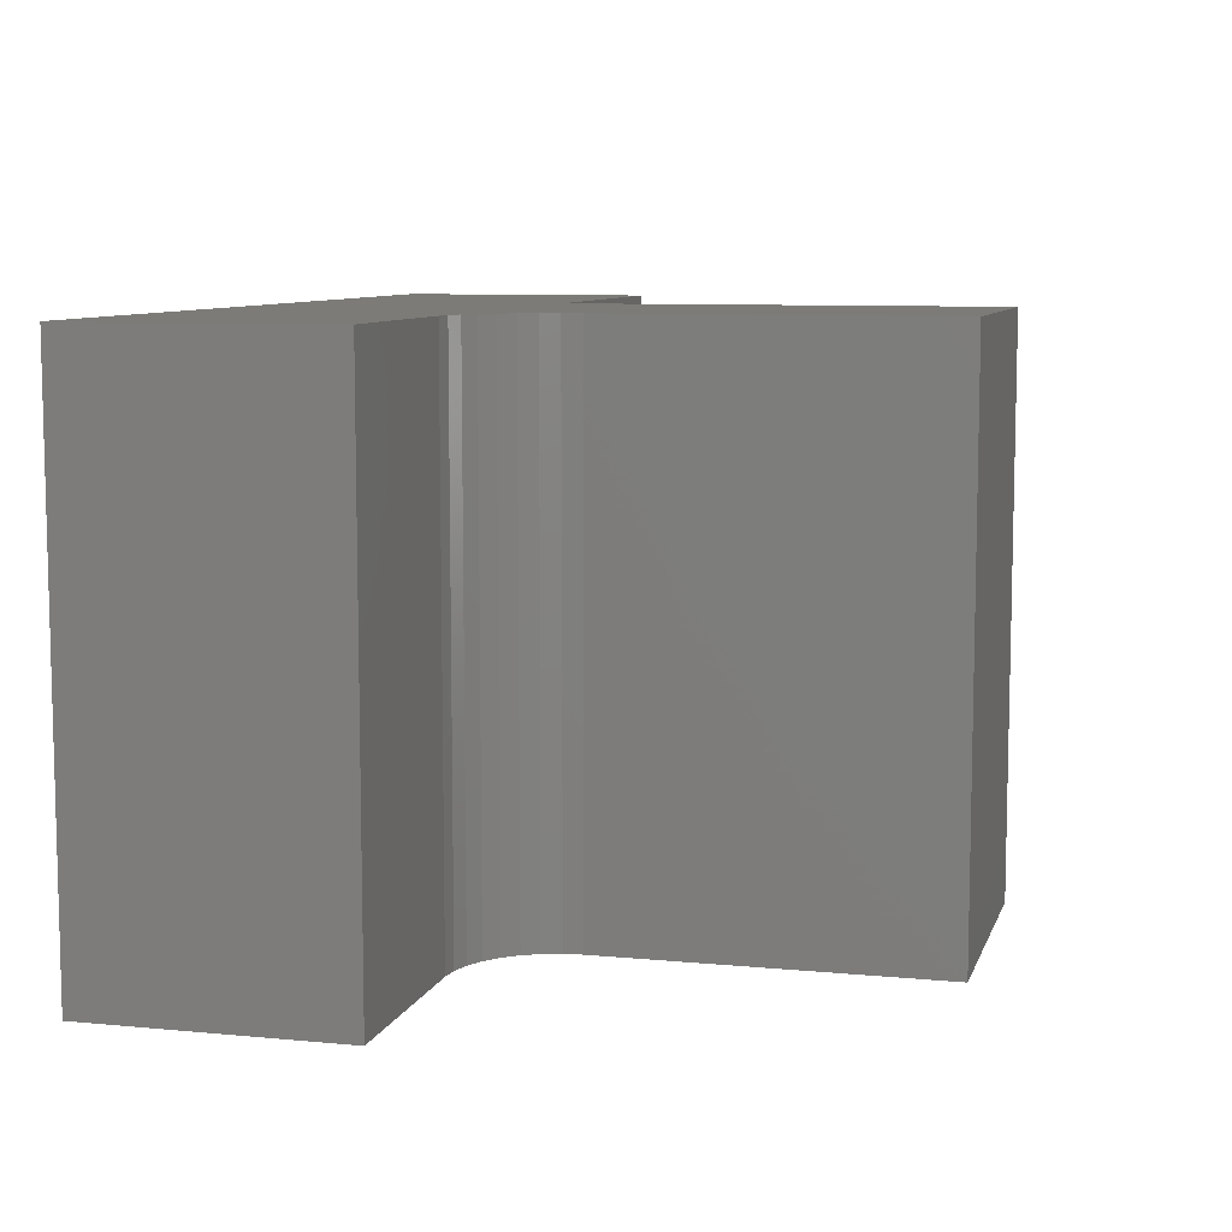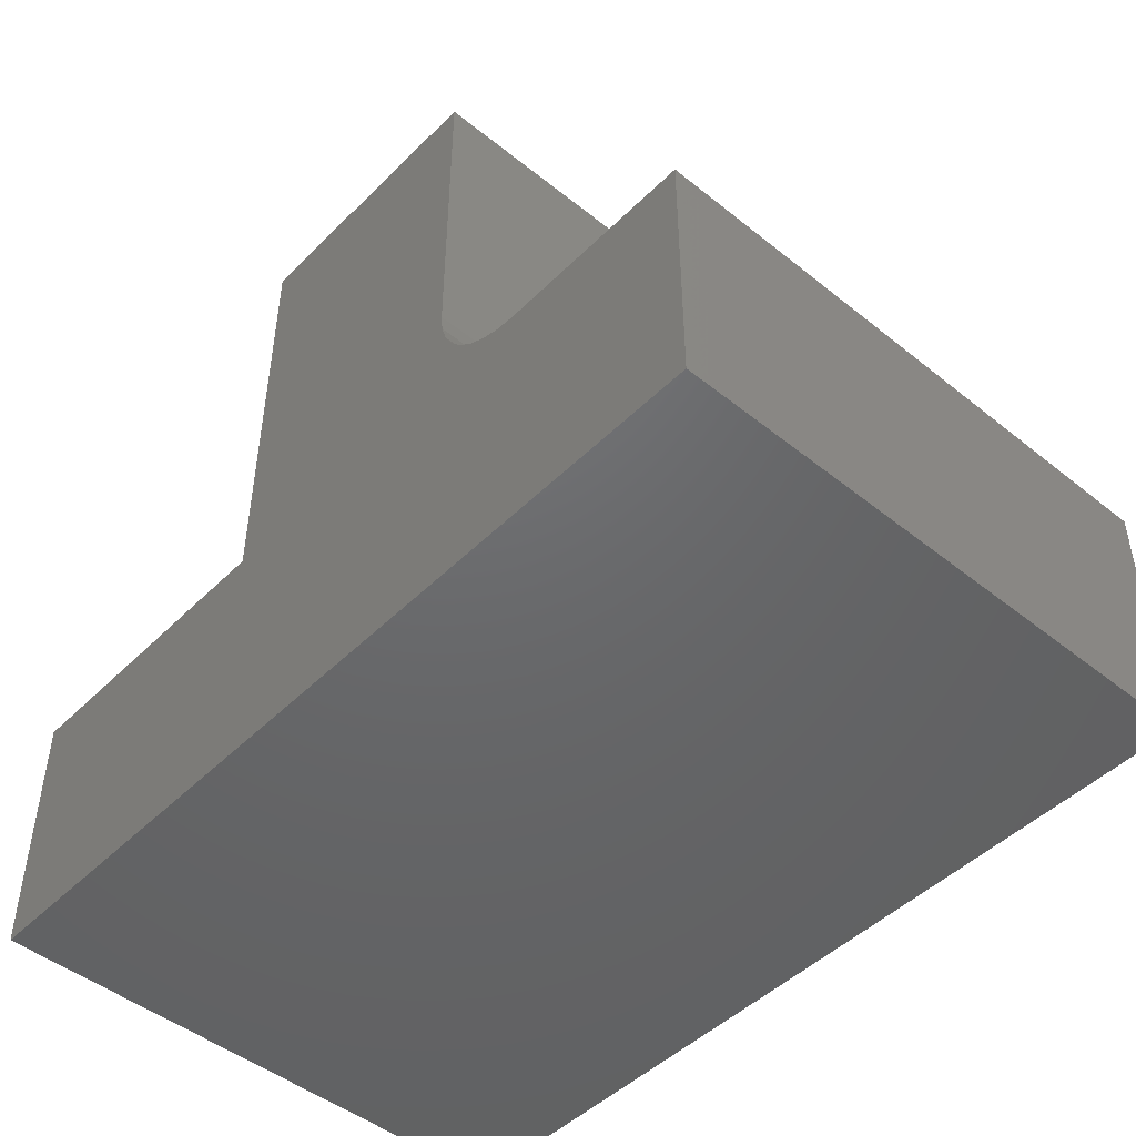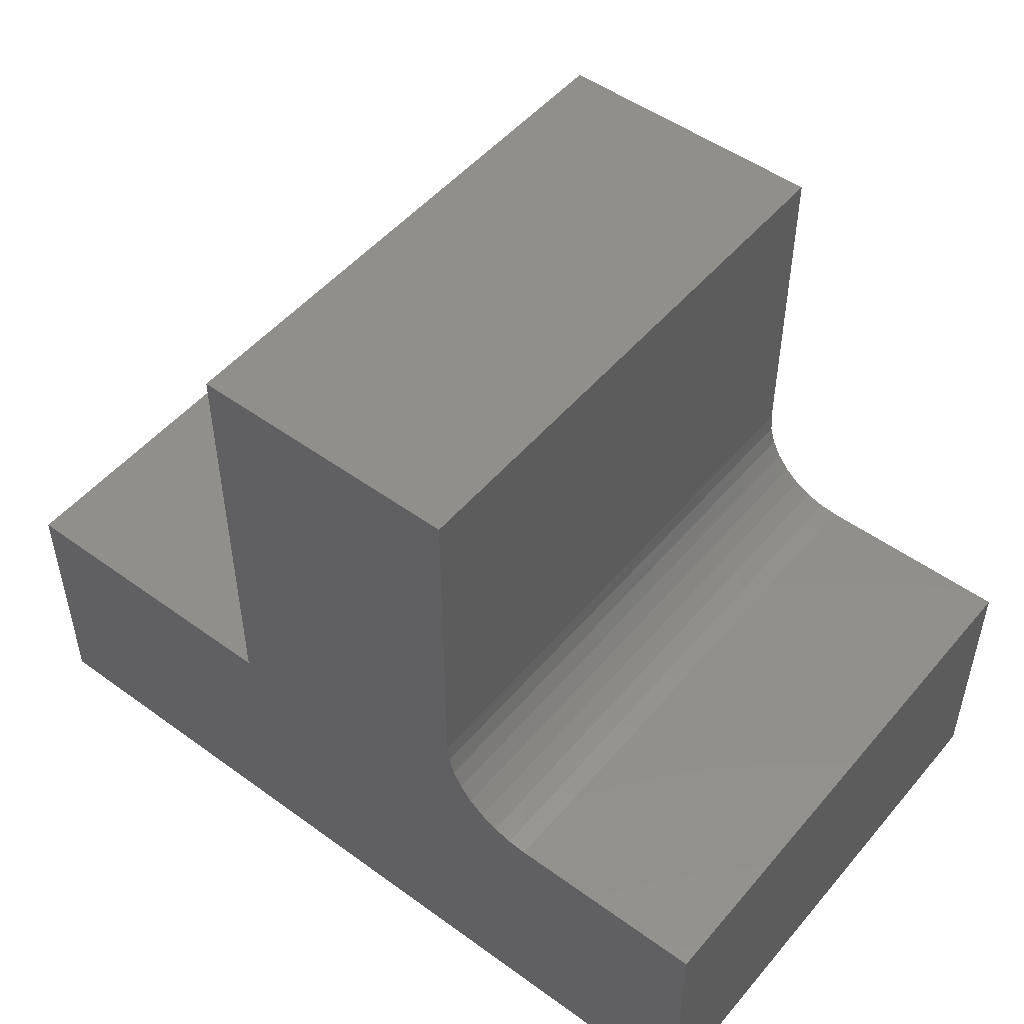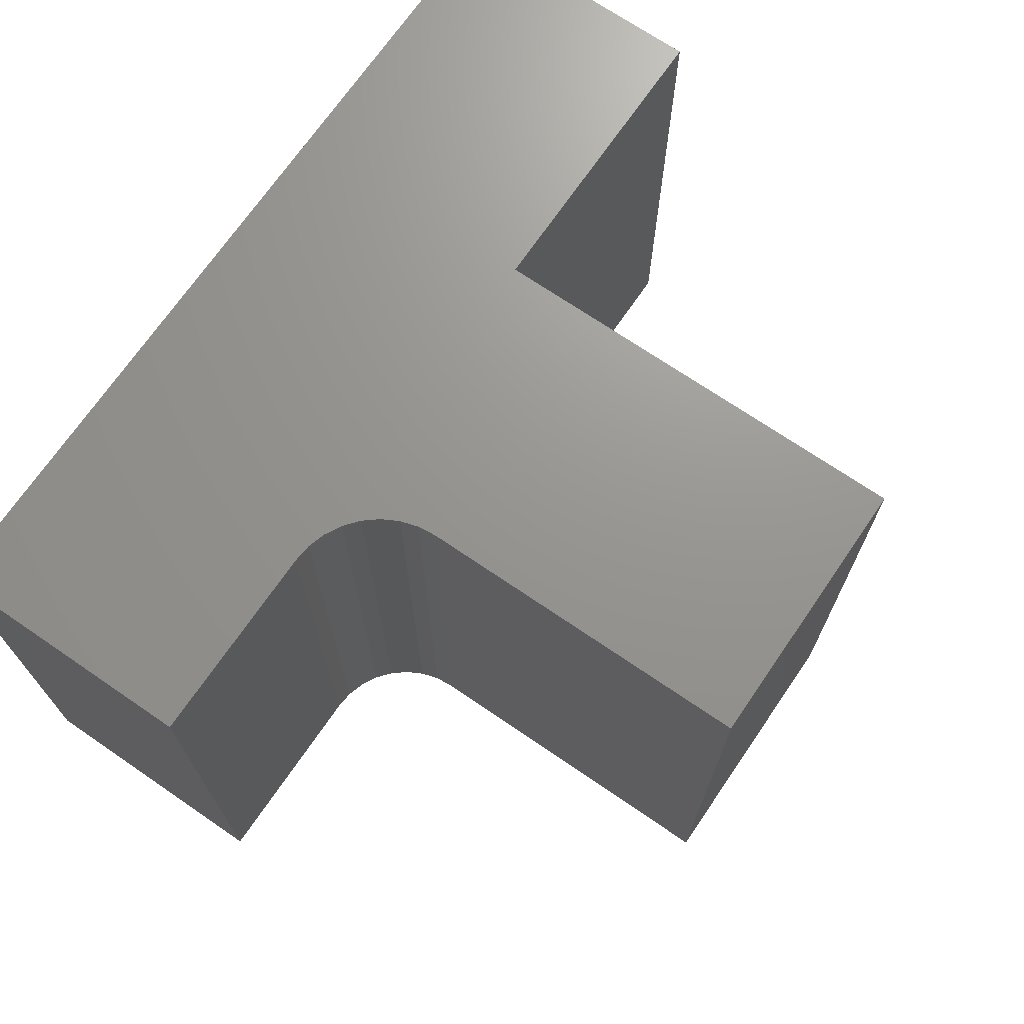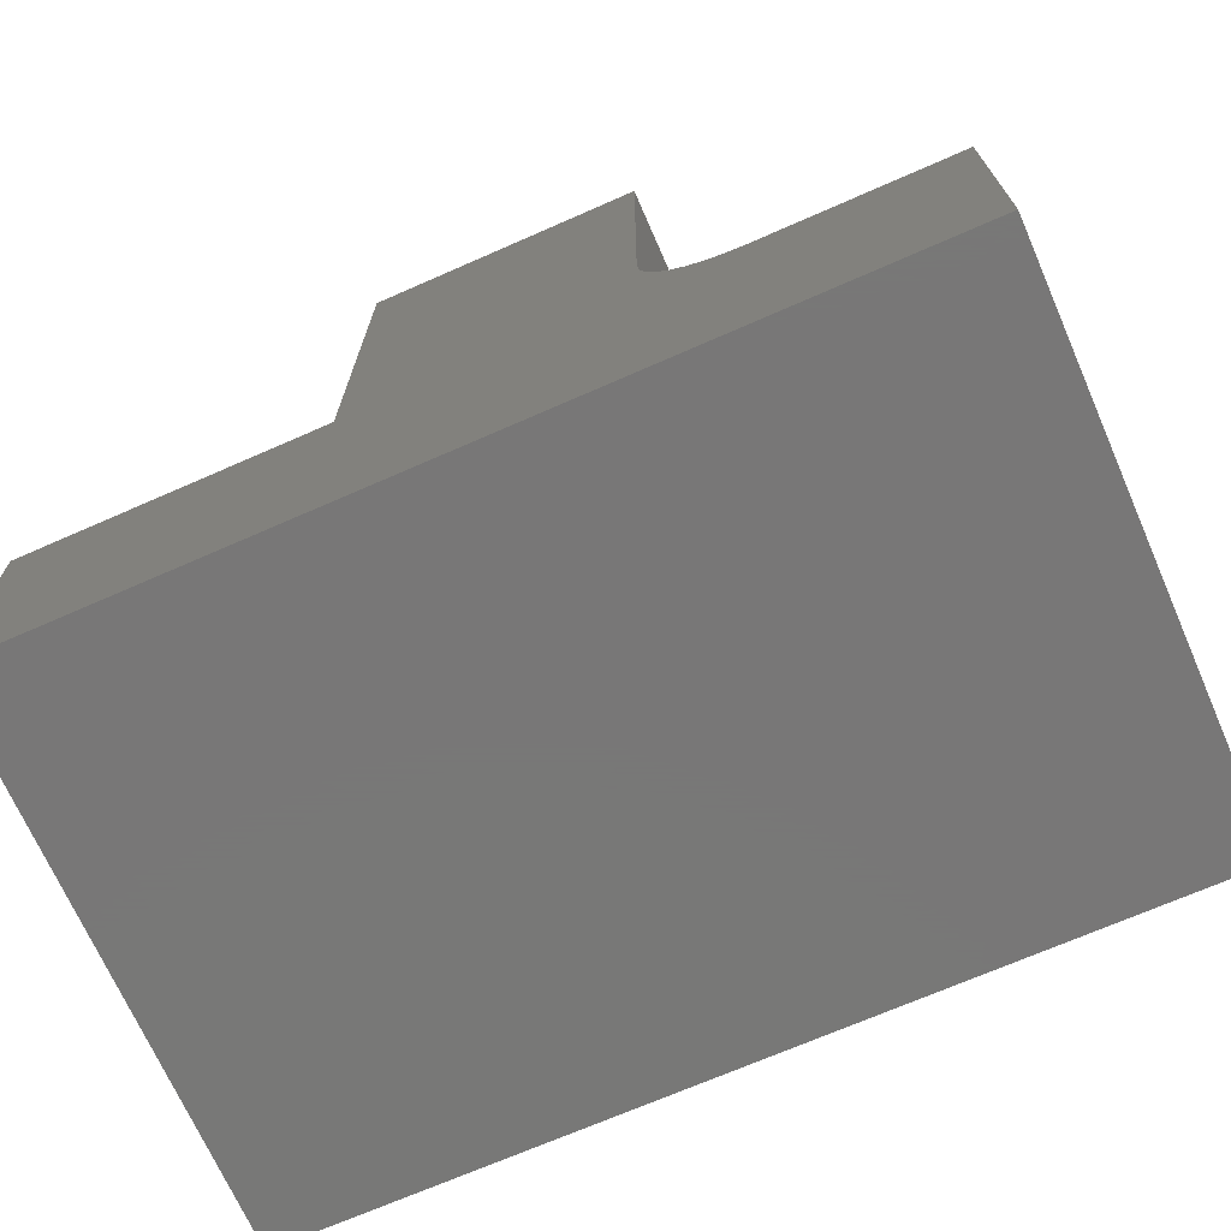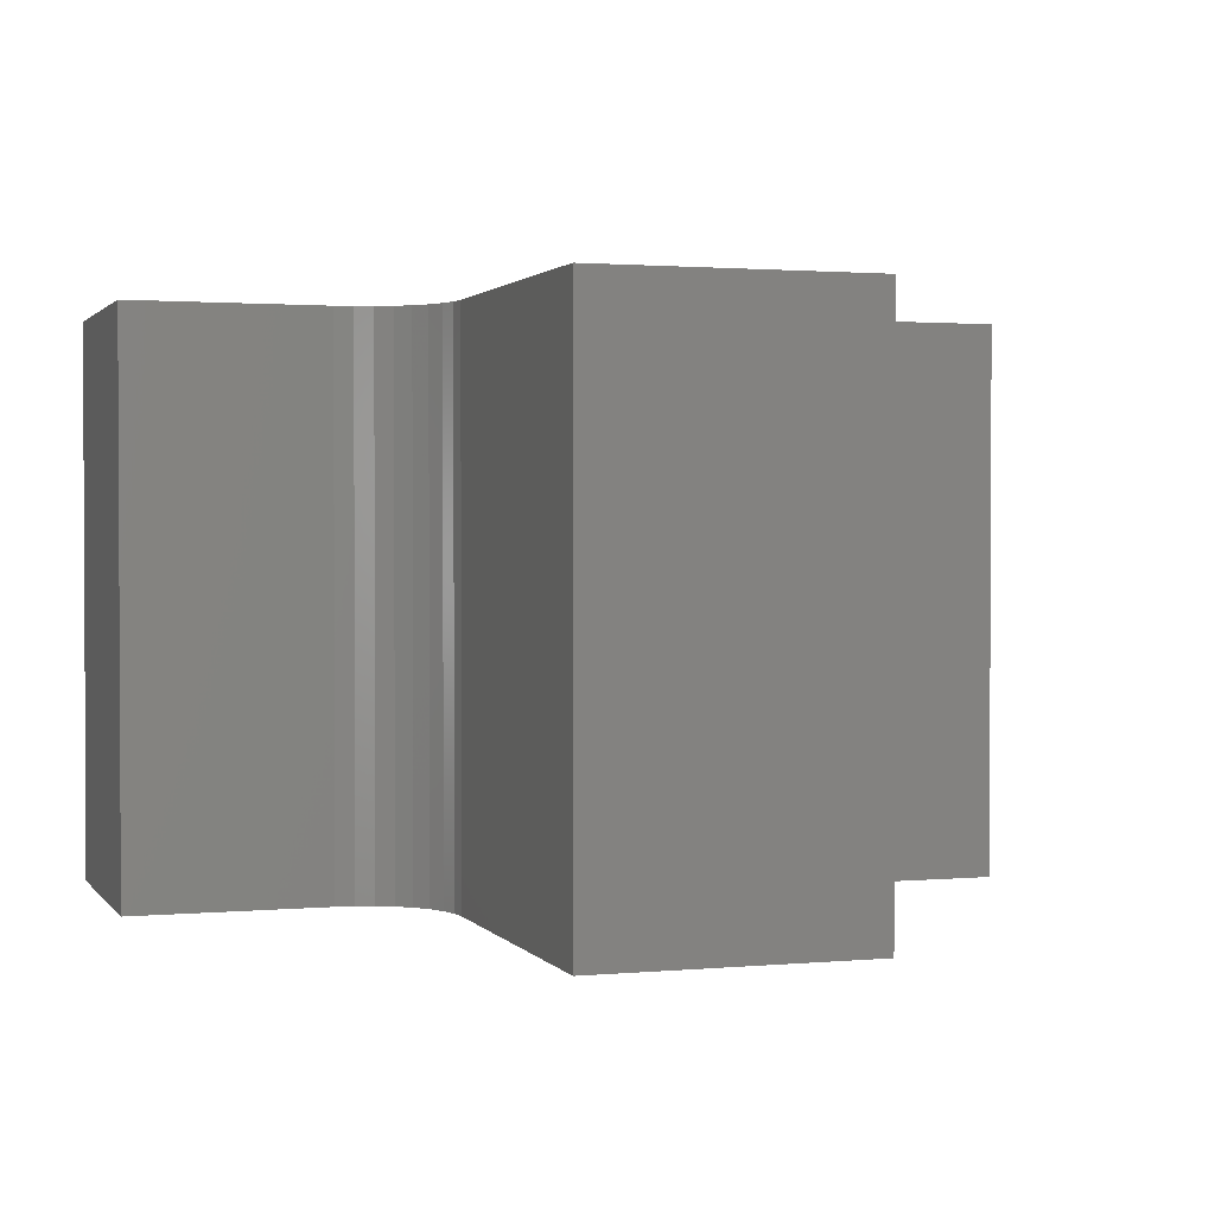
<metadata>
{"format":"stl","ext":"stl","renderer":"f3d","projection":"perspective","resolution":1024,"background":"white","views":[{"elev":8.4,"azim":-75.2,"up":"+Y"},{"elev":-47.5,"azim":-132.1,"up":"+Z"},{"elev":50.2,"azim":-141.4,"up":"+Z"},{"elev":70.6,"azim":-55.6,"up":"+Y"},{"elev":-70.3,"azim":-156.3,"up":"+Z"},{"elev":1.6,"azim":-18.3,"up":"+Y"}]}
</metadata>
<code>
# stl→obj: 32 verts, 60 faces
v -0.5728 -0.5 0.2303
v -0.5728 1.968e-17 0.2303
v -0.75 -0.5 0.2303
v -0.75 1.565e-33 0.2303
v -0.4868 2.922e-17 0.6168
v -0.4868 2.922e-17 0.3162
v -0.4868 -0.5 0.6168
v -0.4868 -0.5 0.3162
v -0.2401 5.661e-17 0.2303
v -0.556 2.154e-17 0.2319
v -0.5399 2.333e-17 0.2368
v -0.525 2.498e-17 0.2447
v -0.512 2.642e-17 0.2554
v -0.5013 2.761e-17 0.2685
v -0.4934 2.849e-17 0.2833
v -0.4885 2.903e-17 0.2994
v -0.2401 5.661e-17 0.6168
v -0.75 0 0
v 0.03125 8.674e-17 0.2303
v 0.03125 8.674e-17 -4.784e-17
v -0.2401 -0.5 0.2303
v -0.2401 -0.5 0.6168
v -0.4885 -0.5 0.2994
v -0.4934 -0.5 0.2833
v -0.5013 -0.5 0.2685
v -0.512 -0.5 0.2554
v -0.525 -0.5 0.2447
v -0.5399 -0.5 0.2368
v -0.556 -0.5 0.2319
v -0.75 -0.5 0
v 0.03125 -0.5 -4.784e-17
v 0.03125 -0.5 0.2303
f 1 2 3
f 3 2 4
f 5 6 7
f 7 6 8
f 9 2 10
f 9 10 11
f 9 11 12
f 9 12 13
f 9 13 14
f 9 14 15
f 9 15 16
f 9 16 6
f 9 6 5
f 9 5 17
f 18 4 2
f 18 2 9
f 18 9 19
f 18 19 20
f 21 22 7
f 21 7 8
f 21 8 23
f 21 23 24
f 21 24 25
f 21 25 26
f 21 26 27
f 21 27 28
f 21 28 29
f 21 29 1
f 30 31 32
f 30 32 21
f 30 21 1
f 30 1 3
f 13 25 14
f 14 25 24
f 14 24 15
f 15 24 23
f 15 23 16
f 16 23 8
f 16 8 6
f 25 13 26
f 26 13 12
f 26 12 27
f 27 12 11
f 27 11 28
f 28 11 10
f 28 10 29
f 29 10 2
f 29 2 1
f 4 18 3
f 3 18 30
f 17 5 22
f 22 5 7
f 9 17 21
f 21 17 22
f 32 19 21
f 21 19 9
f 20 19 31
f 31 19 32
f 30 18 31
f 31 18 20

</code>
